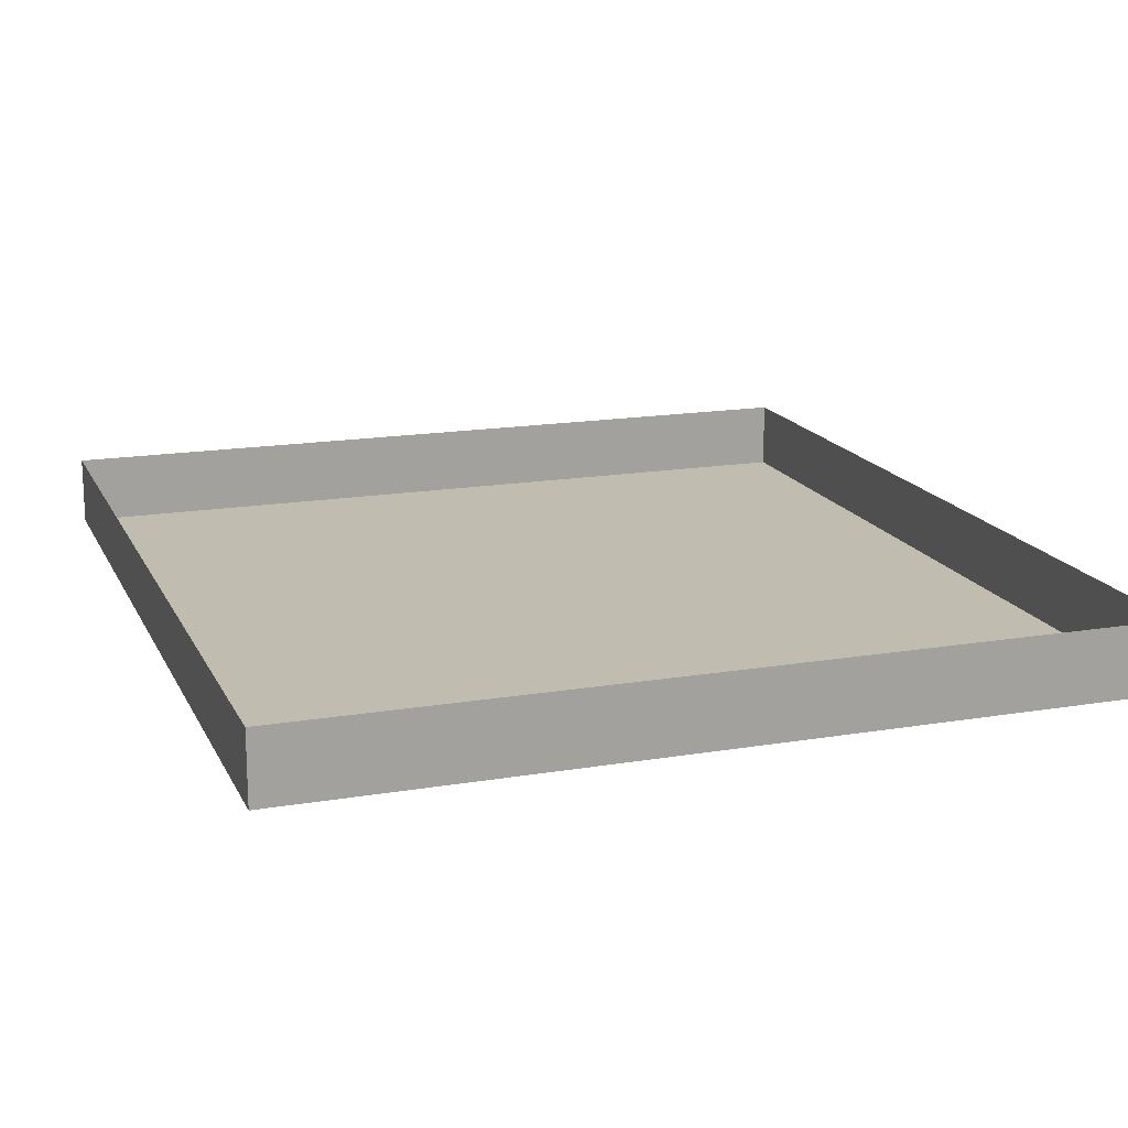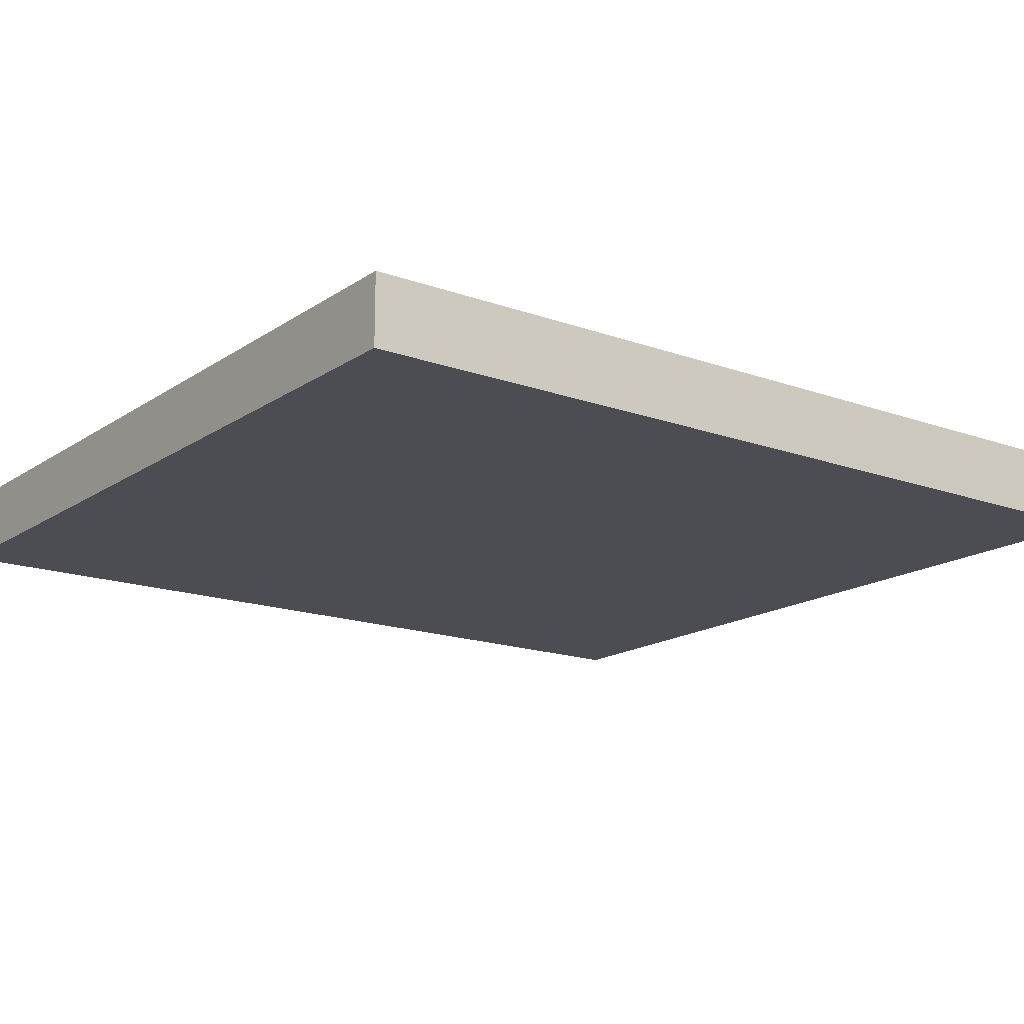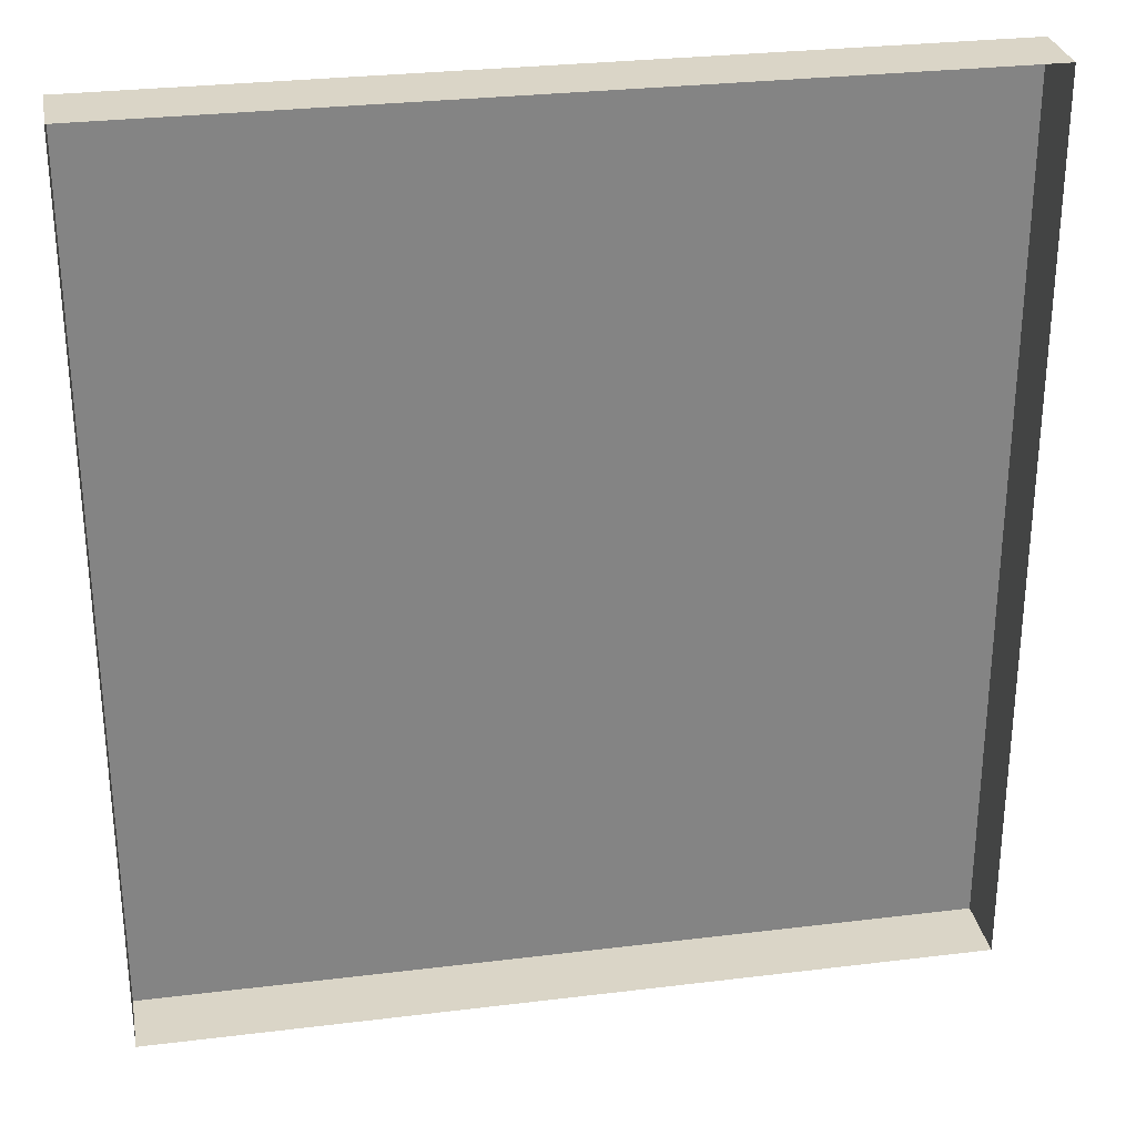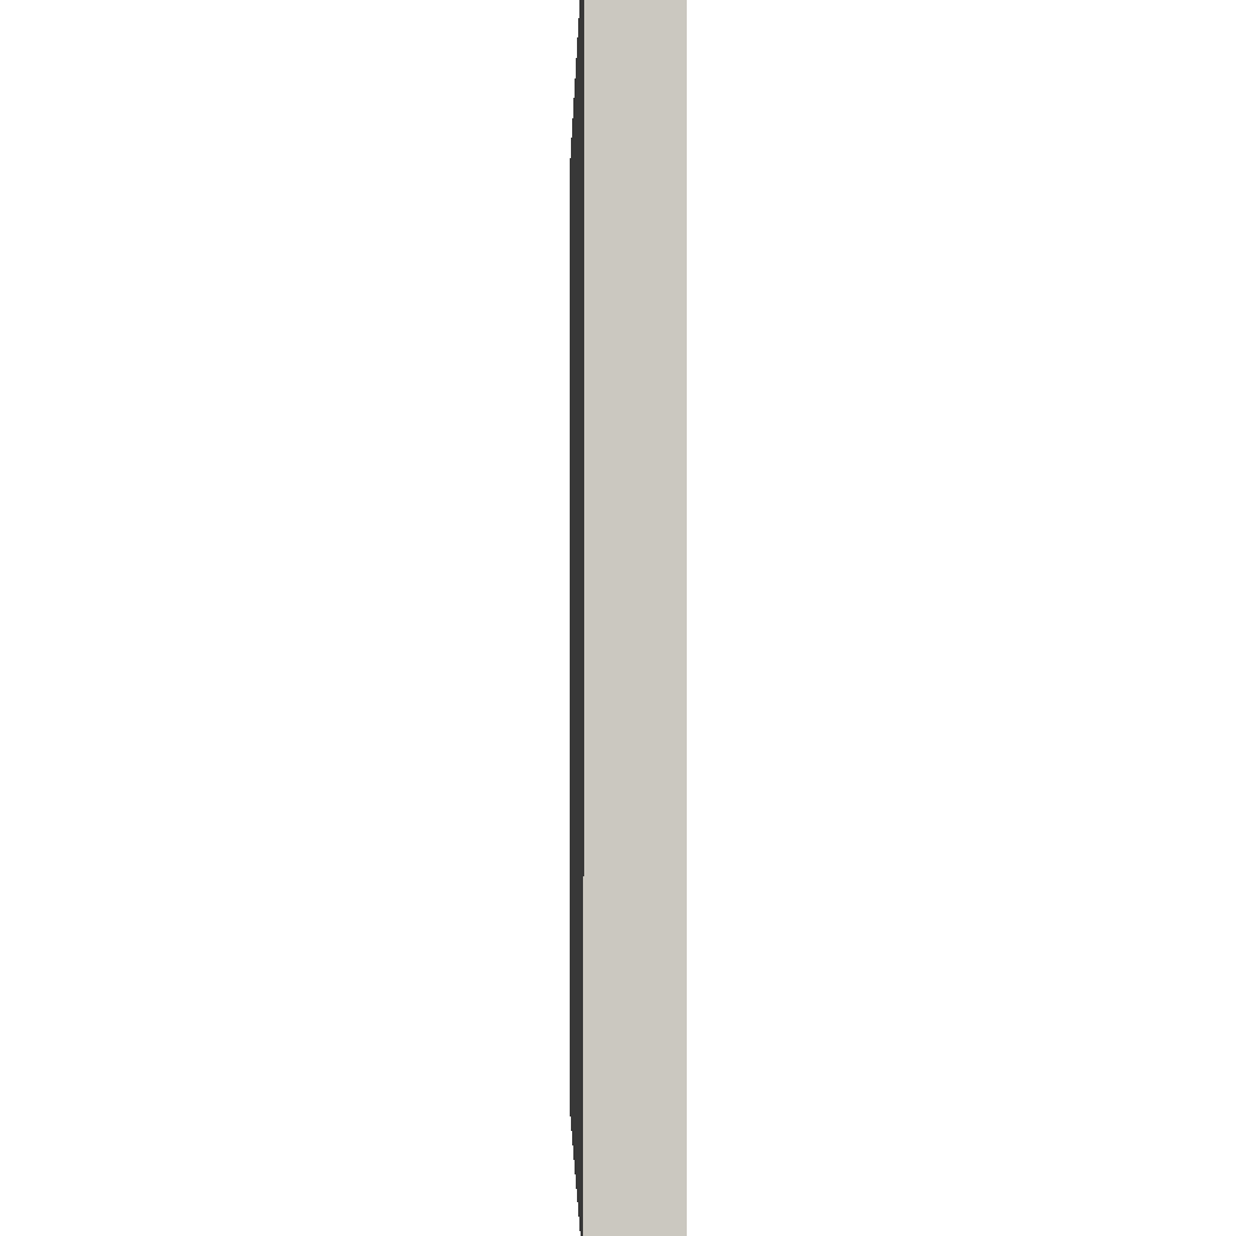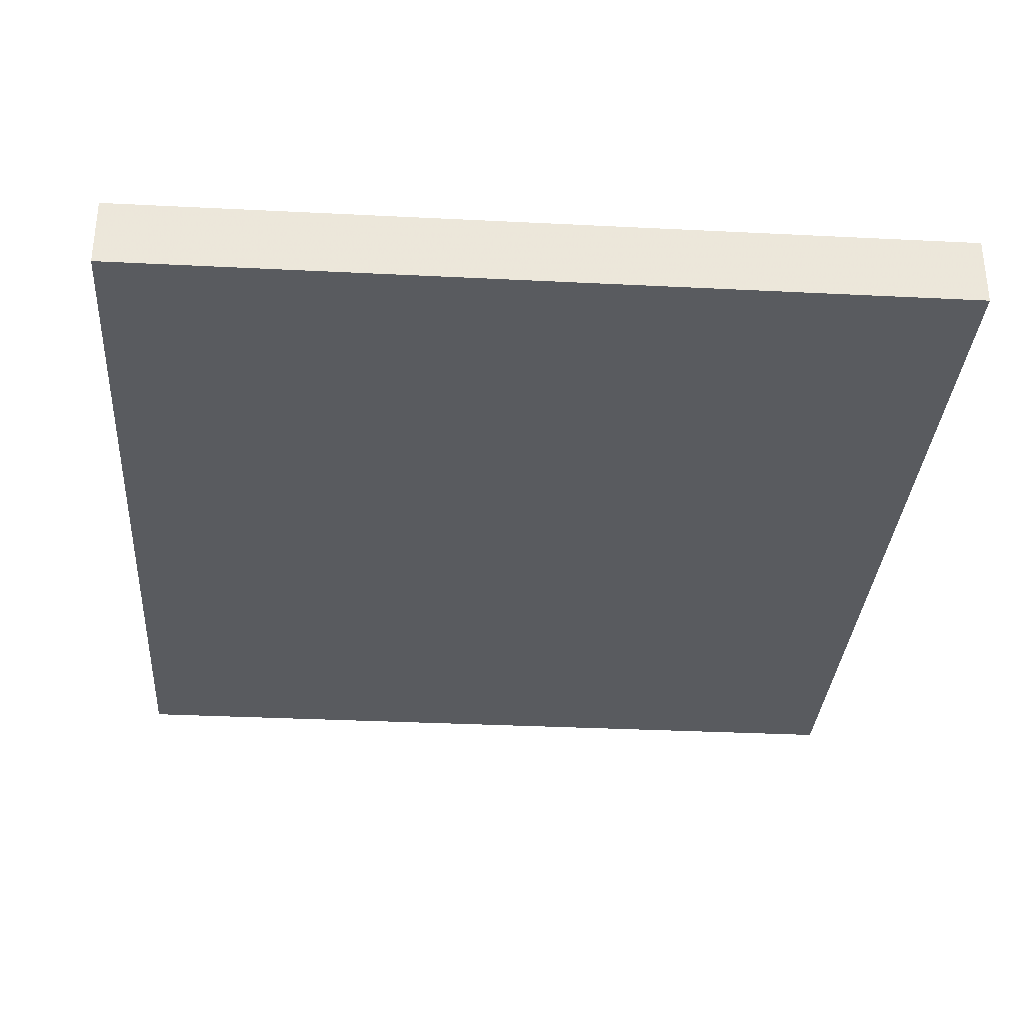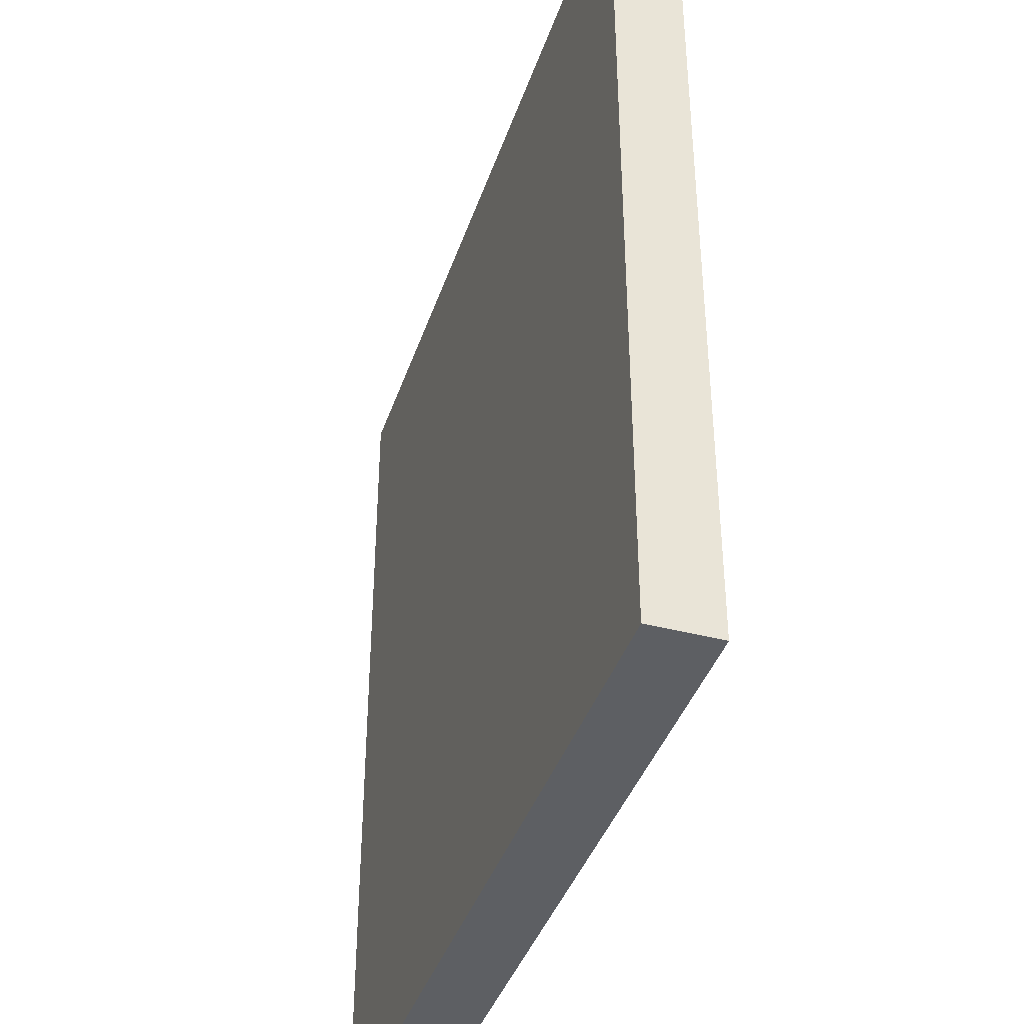
<metadata>
{"format":"obj","ext":"obj","renderer":"f3d","projection":"perspective","resolution":1024,"background":"white","views":[{"elev":16.5,"azim":-19.0,"up":"+Y"},{"elev":-16.4,"azim":53.5,"up":"+Y"},{"elev":29.0,"azim":169.7,"up":"+Z"},{"elev":-1.9,"azim":88.4,"up":"+Z"},{"elev":-32.6,"azim":-4.0,"up":"+Y"},{"elev":-40.2,"azim":72.1,"up":"+Z"}]}
</metadata>
<code>
o Balkon_121
v -0.2104 0.5321 -0.5115
v -0.2104 0.5321 -0.7511
v 0.01067 0.5321 -0.7511
v 0.01067 0.5321 -0.5115
v -0.2104 0.5506 -0.5115
v 0.01067 0.5506 -0.5115
v 0.01067 0.5506 -0.7511
v -0.2104 0.5506 -0.7511
f 1 2 3 4
f 5 1 4 6
f 6 4 3 7
f 7 3 2 8
f 8 2 1 5

</code>
